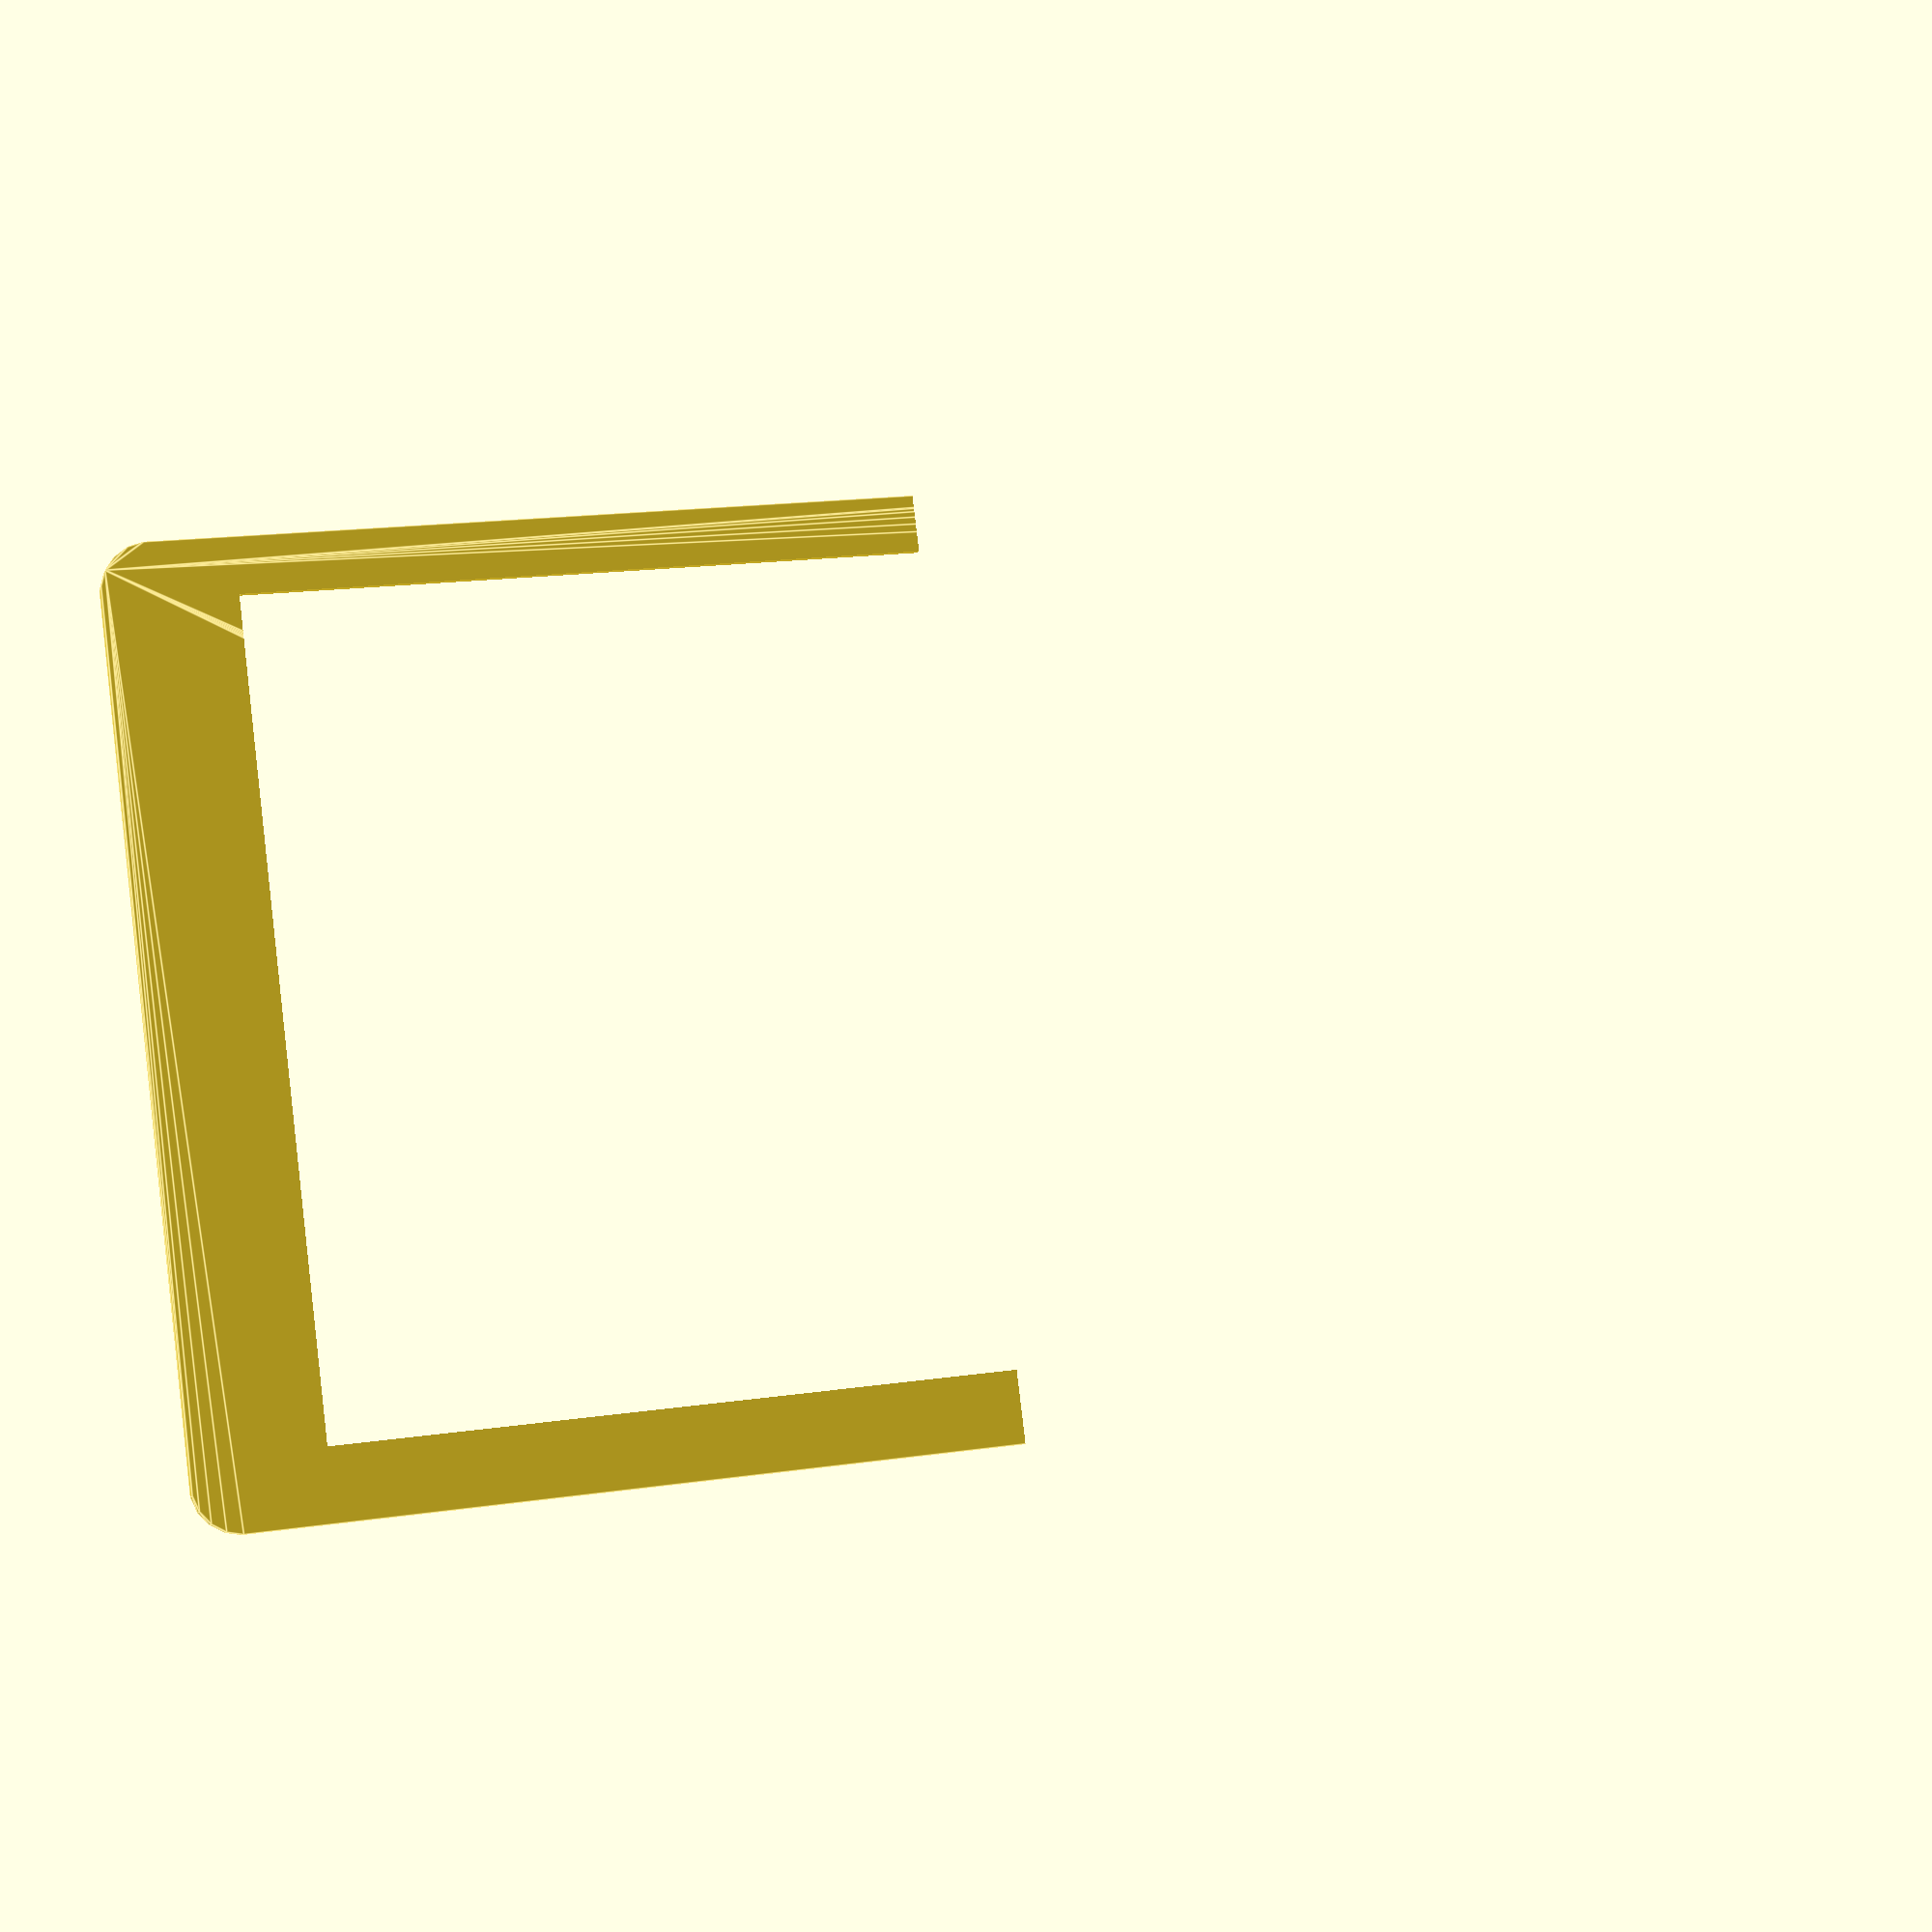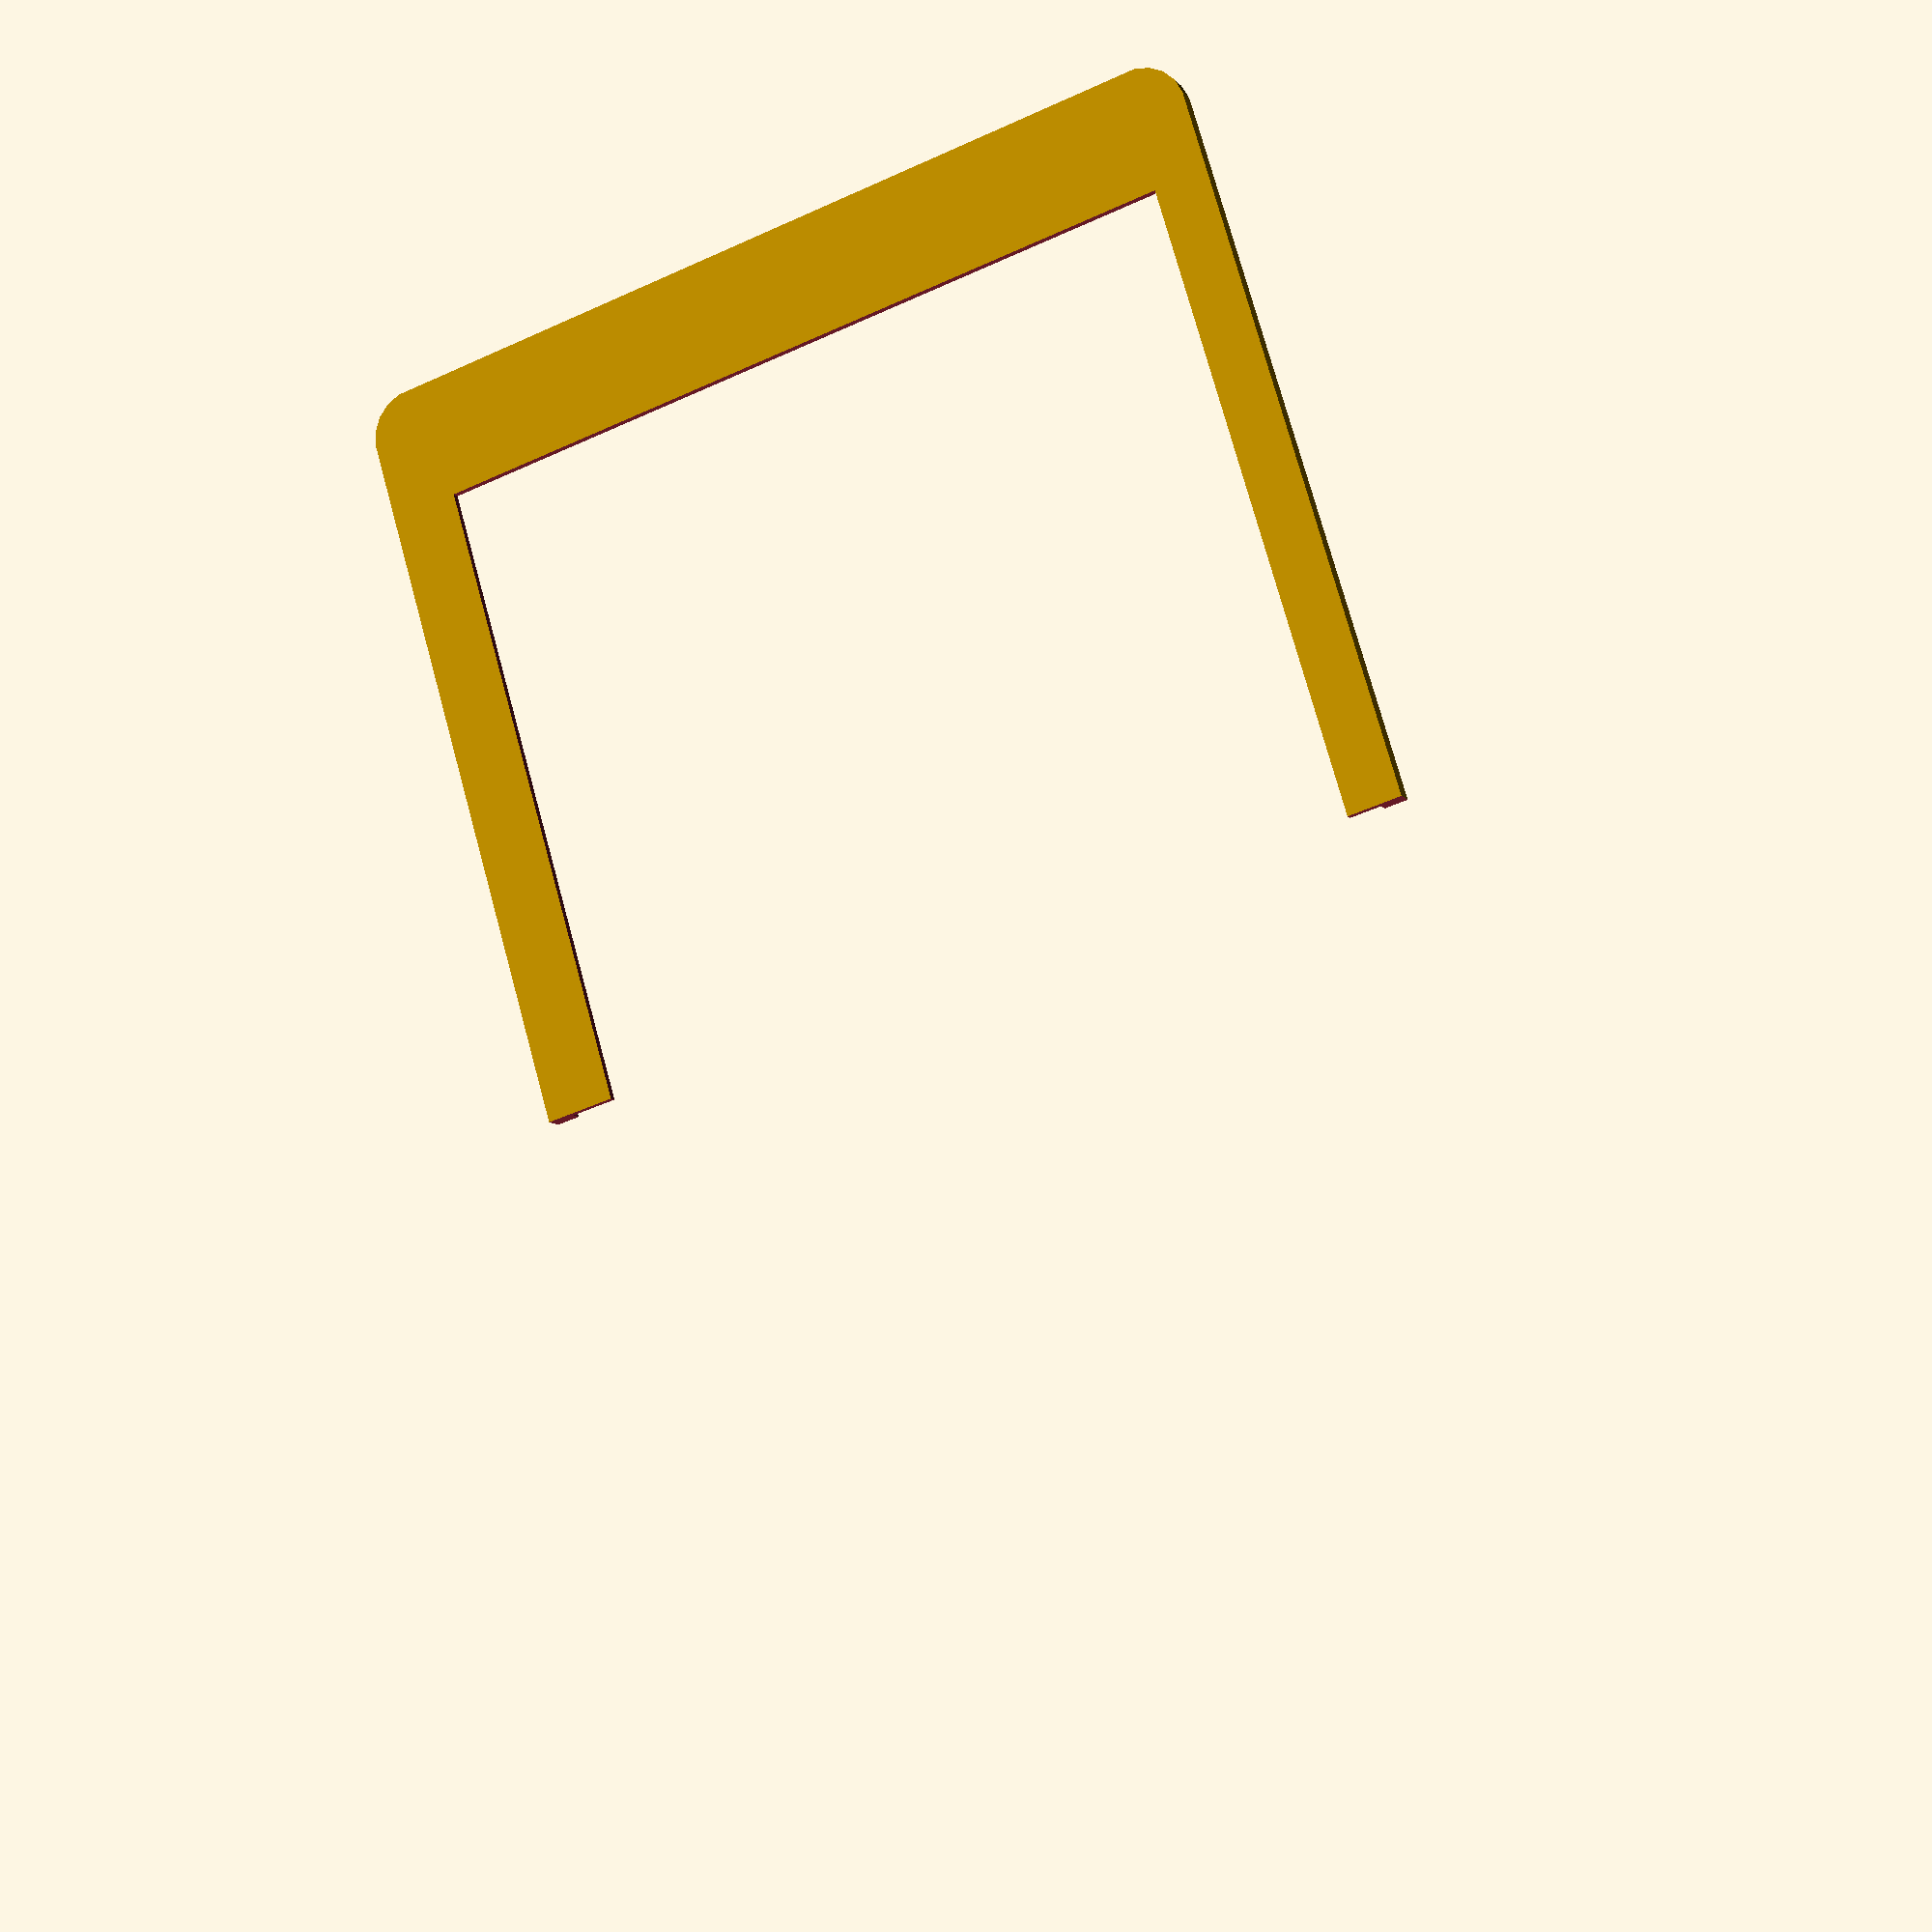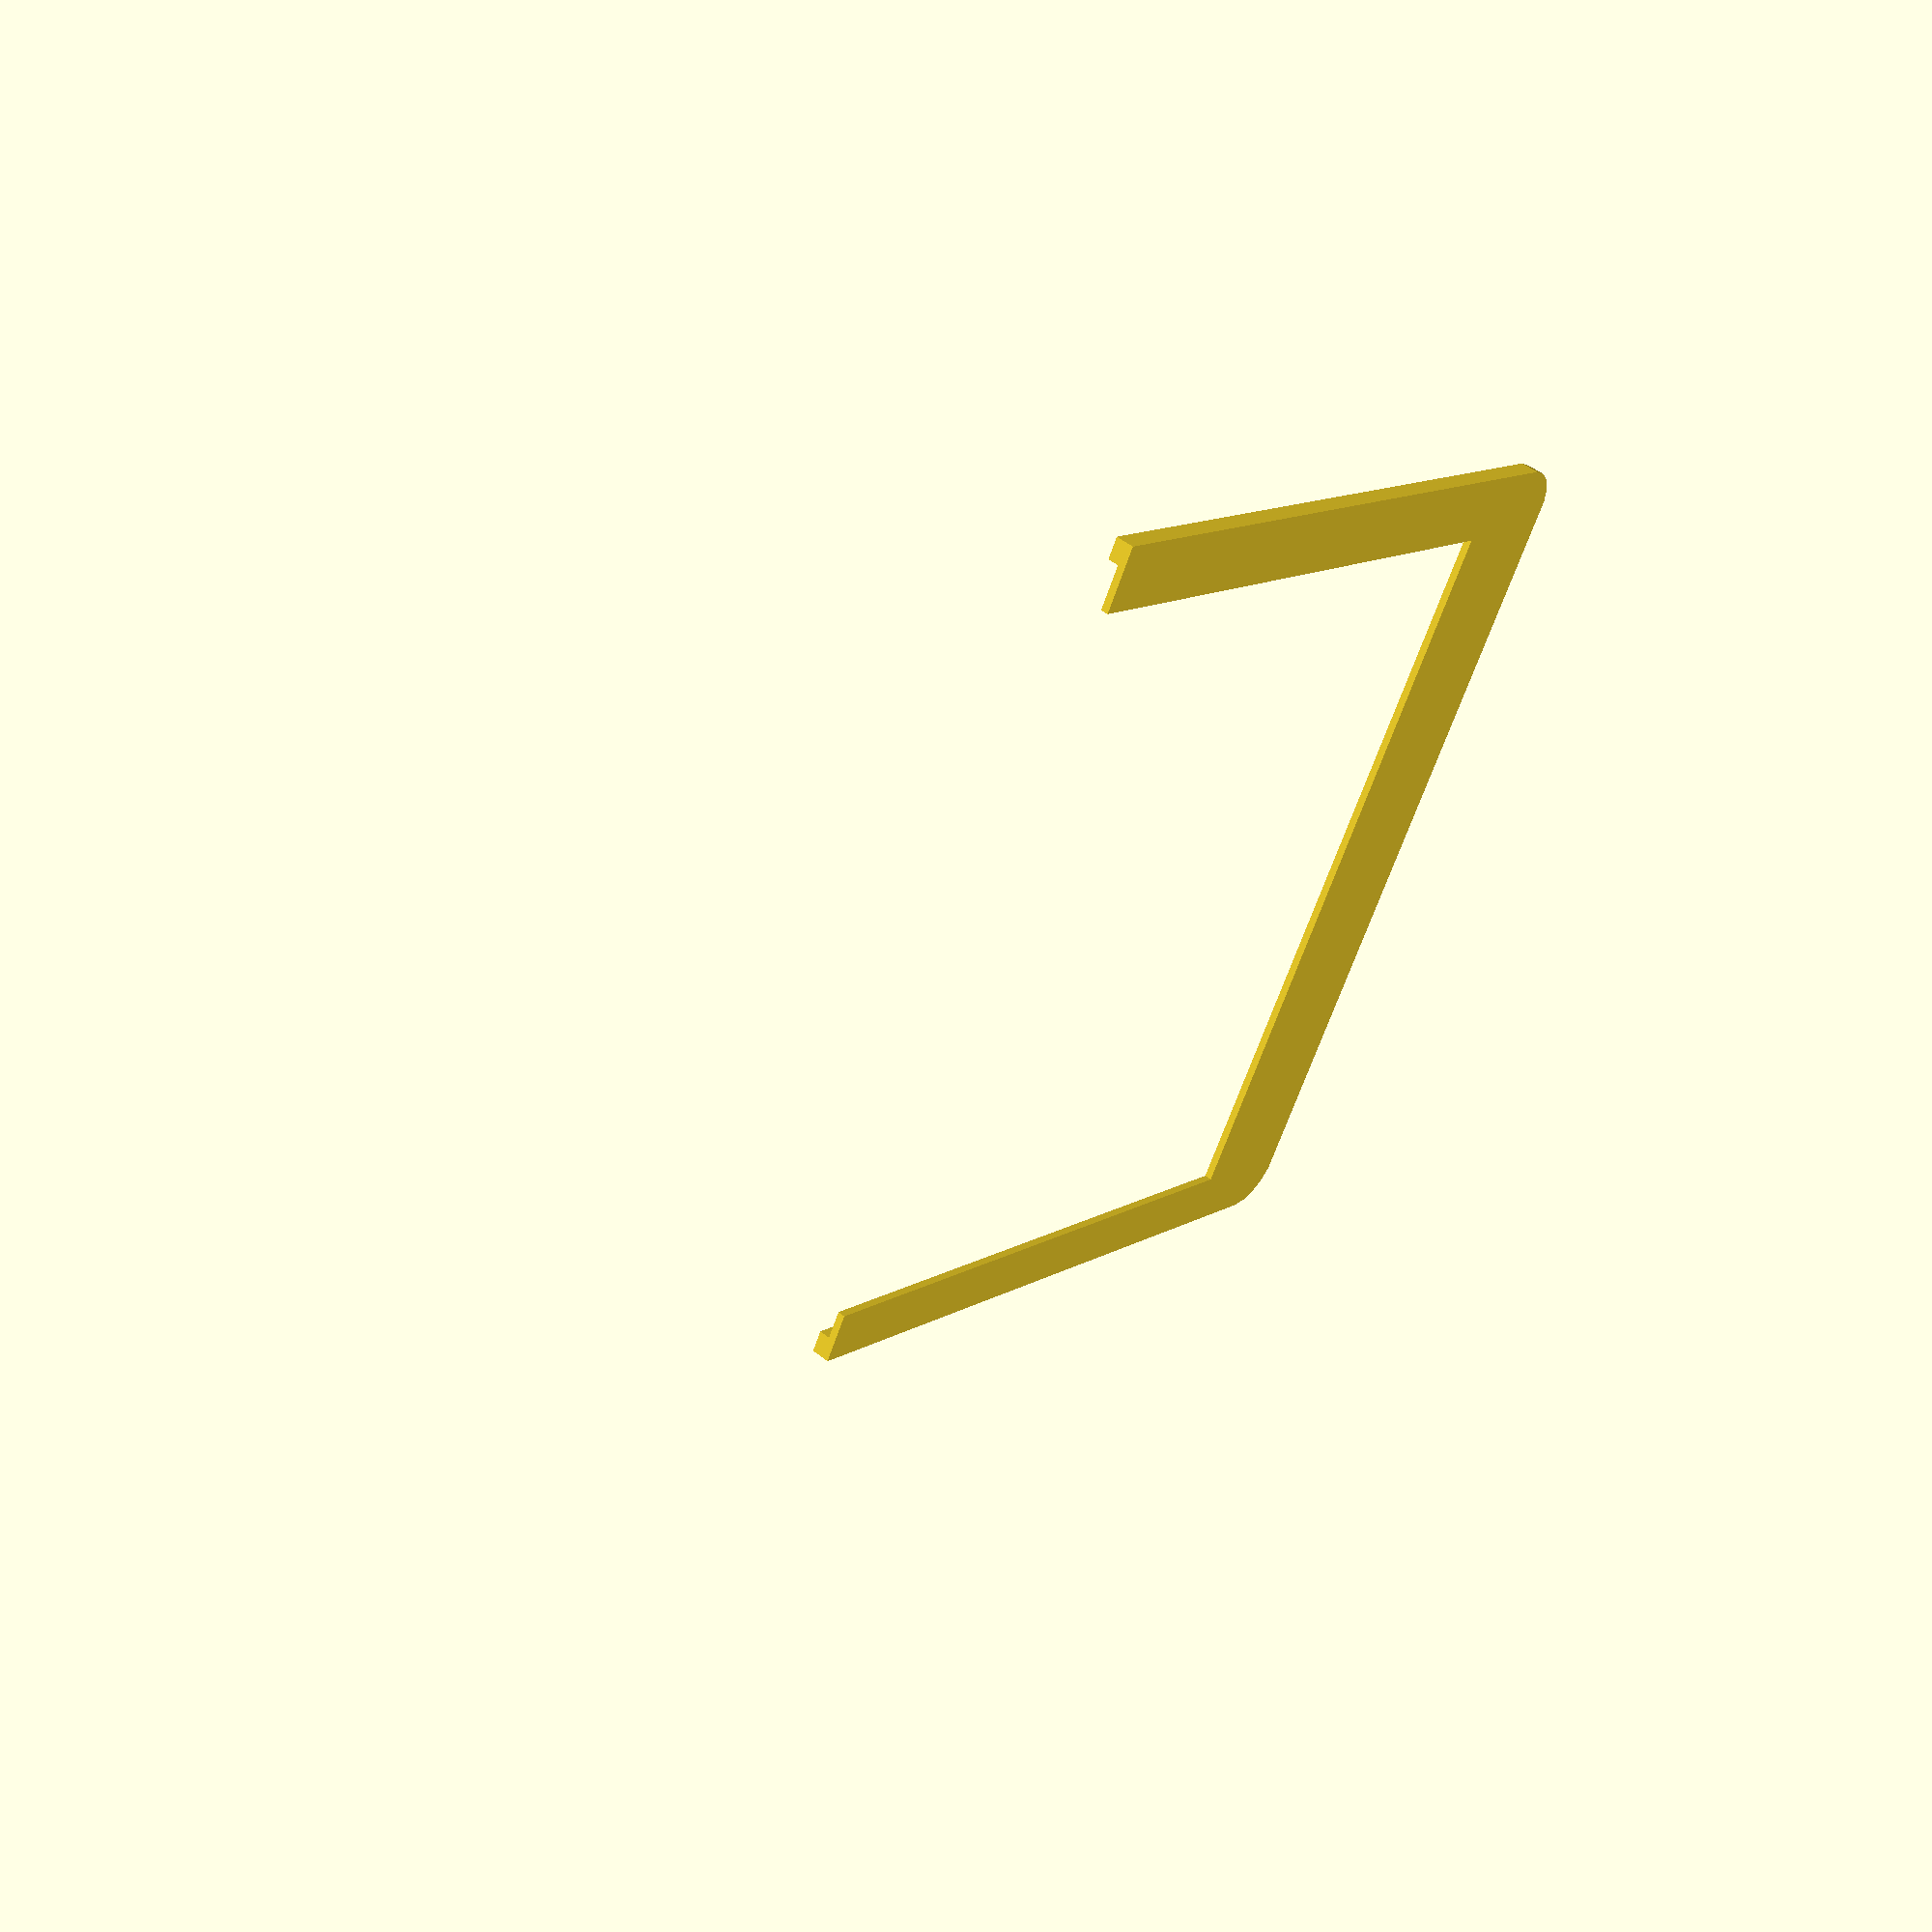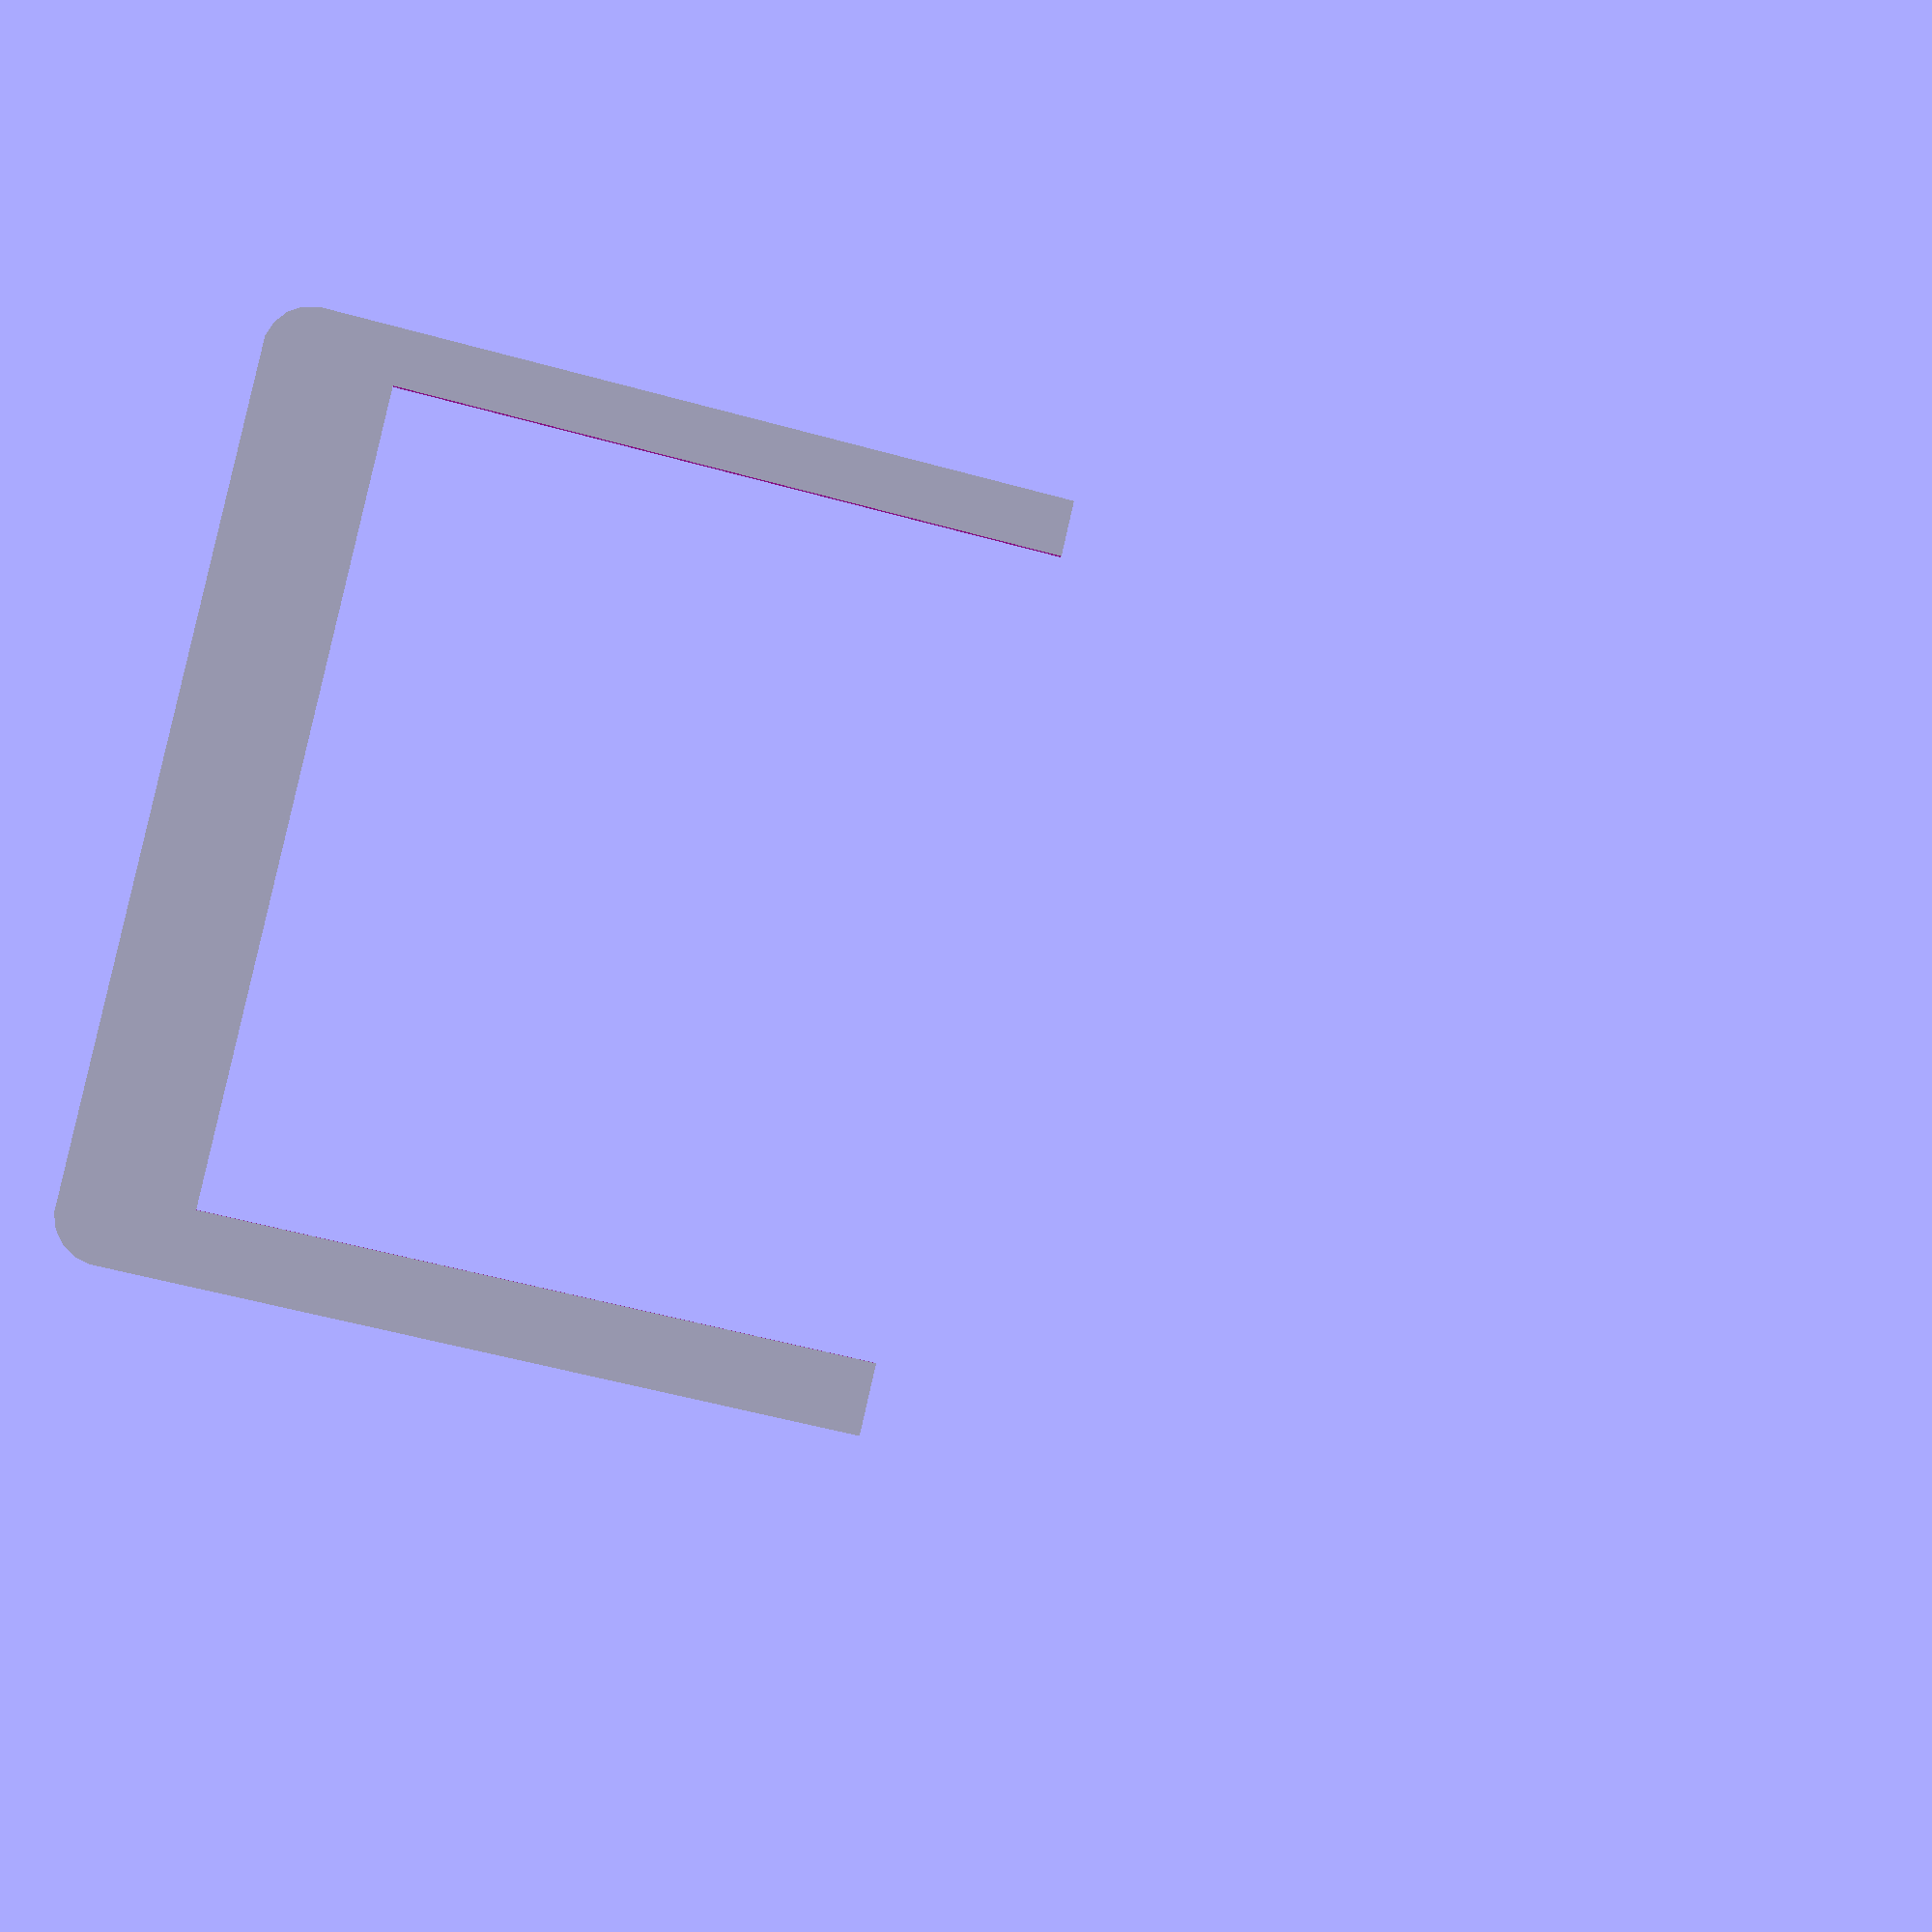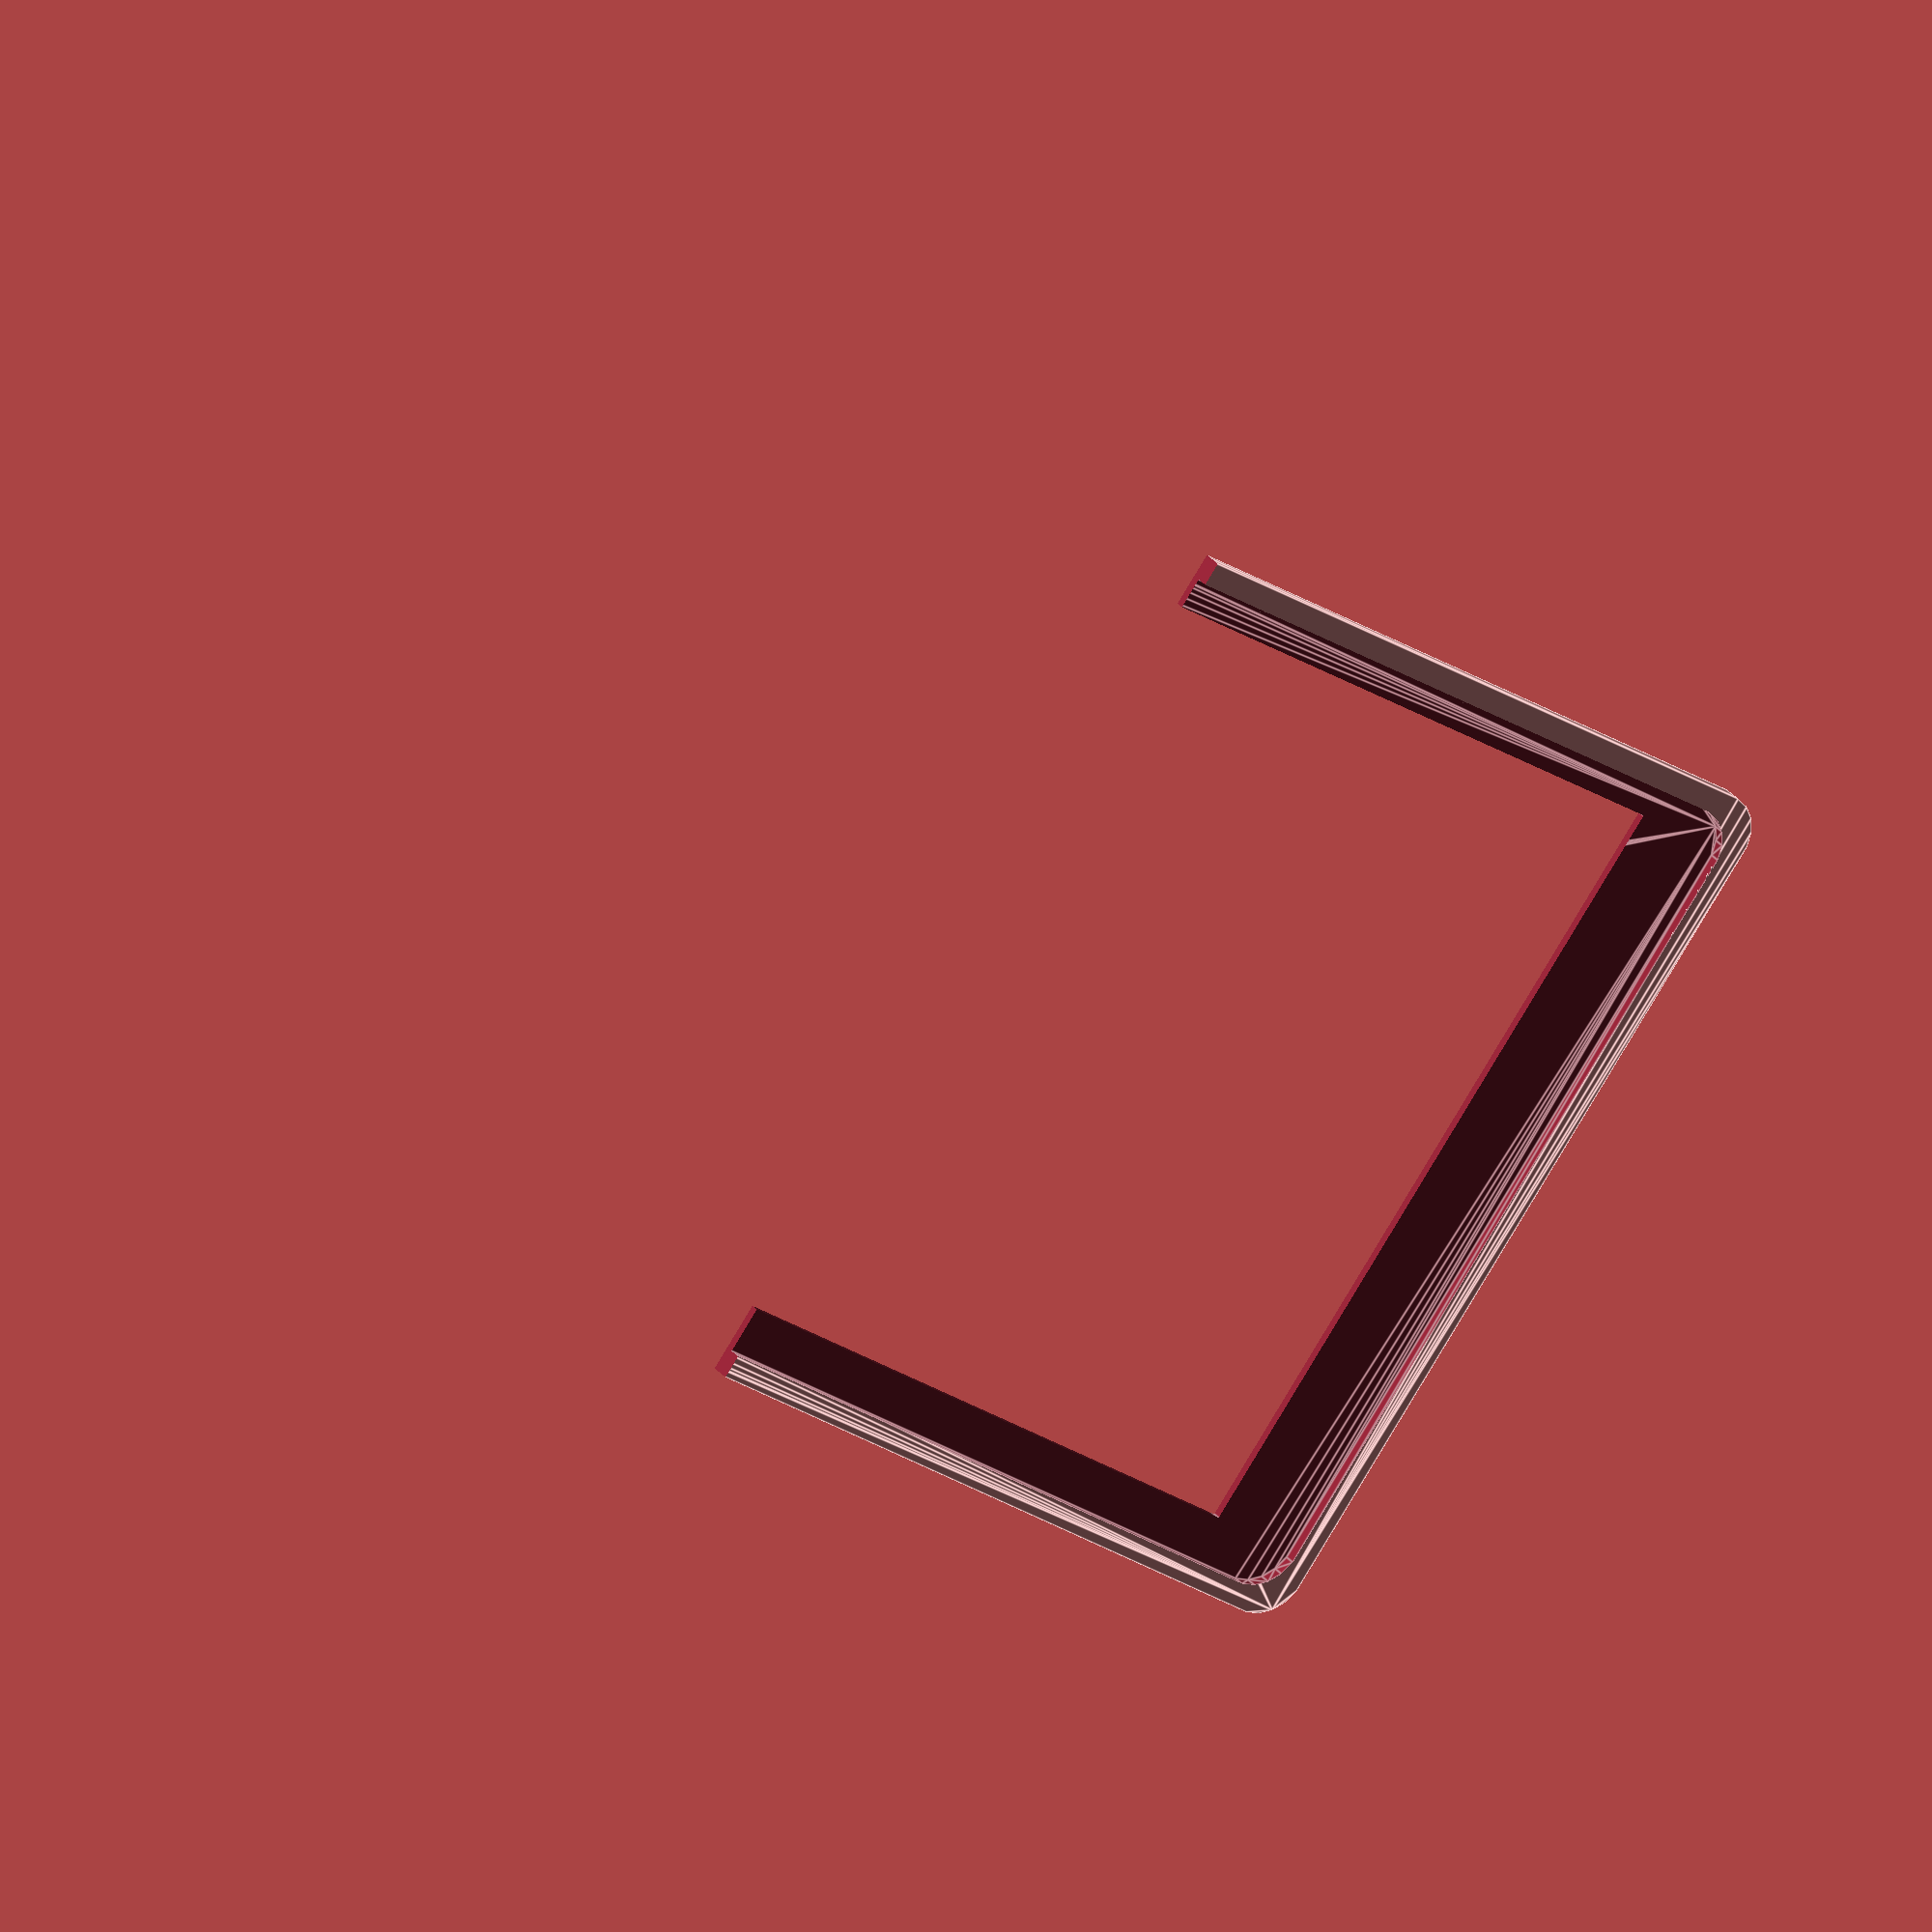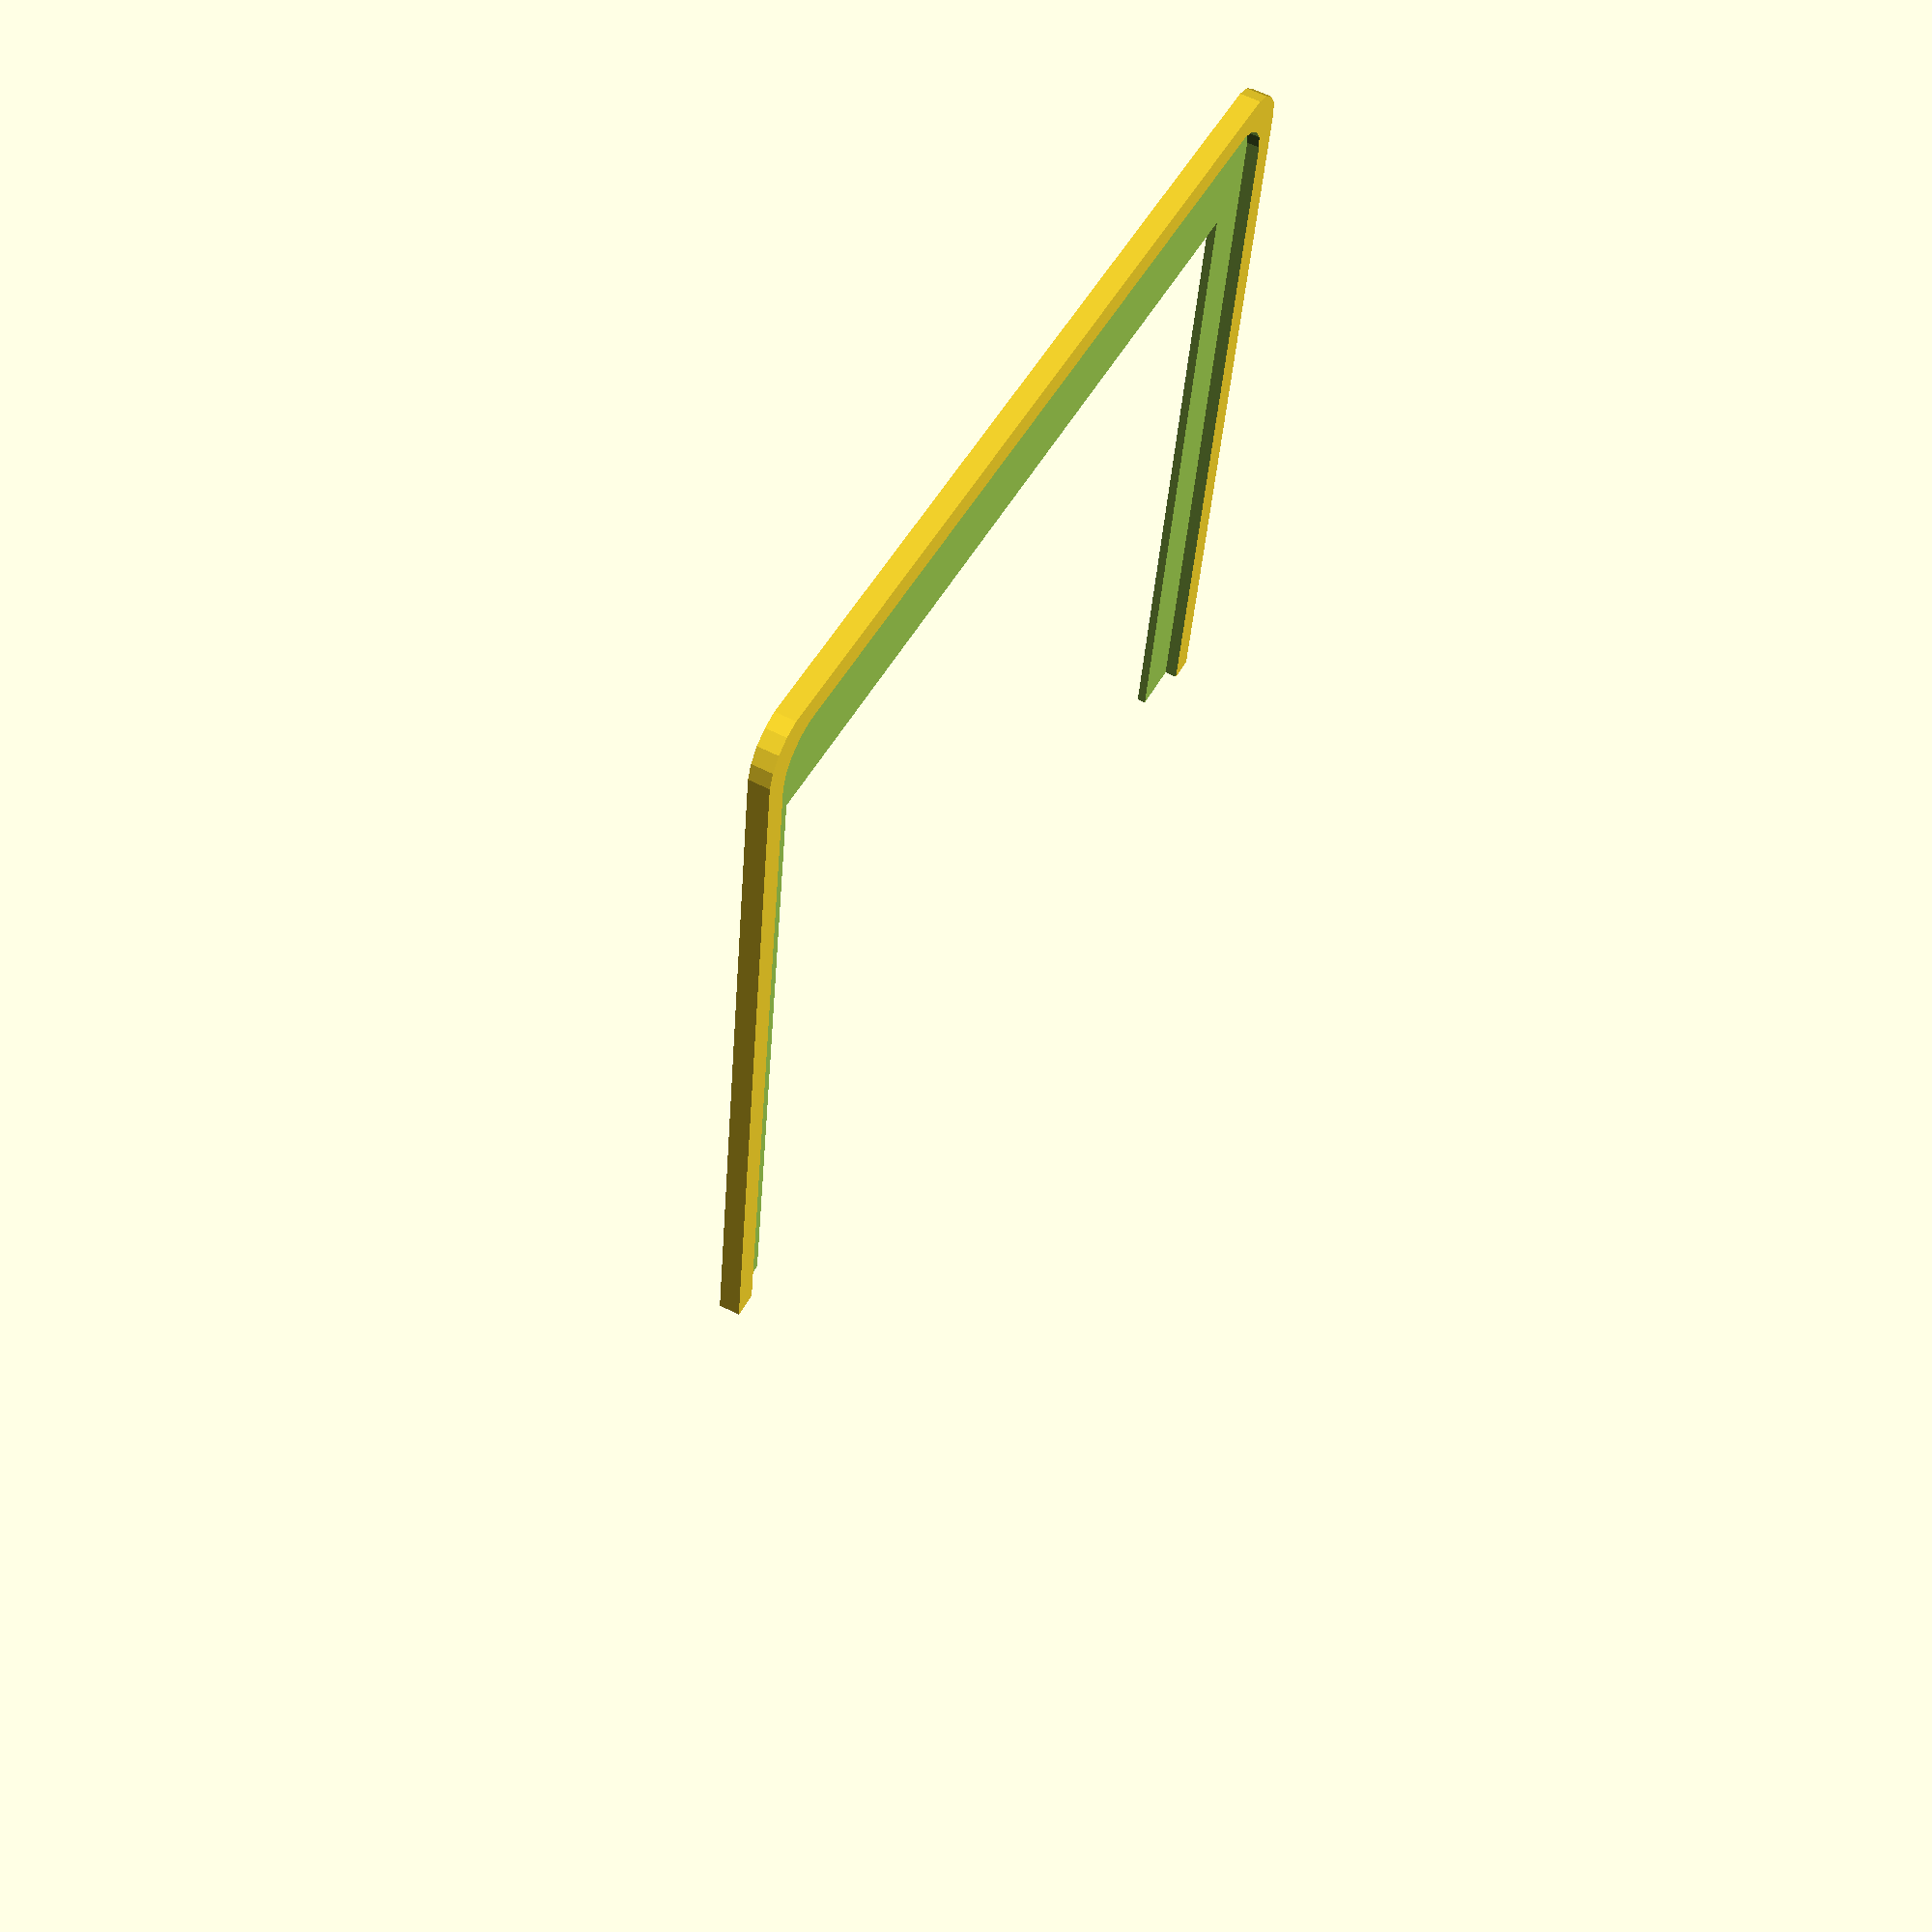
<openscad>
side=1;
wid1=110.9;

if (side==1) {
    difference() {
        touch_screen();
        translate([100,0,0]) cube([200,200,200],true);
    }
}
else if (side==2) {
    difference() {
        touch_screen();
        translate([-100,0,0]) cube([200,200,200],true);
    }
}


module touch_screen() {
    difference() {
        minkowski() {
            //cube([193.2+6,wid1+6,1.5],true);
            cube([193.2-6,wid1-6,2.5/2.],true);
            cylinder(r=6,h=2.5/2.,center=true);
        }

        translate([0,0,0.51]) minkowski() {
            cube([193.2-6-6,wid1-6-6,1.5/2],true);
            cylinder(r=6,h=1.5/2.,center=true);
        }
        
        translate([0,-1,0]) cube([167,100.9,5],true);
        
        //translate([126./2.,wid1/2+2.9,0]) cube([6,6,5],true);
        //translate([-126./2.,wid1/2+2.9,0]) cube([6,6,5],true);
    }

}
</openscad>
<views>
elev=188.2 azim=7.0 roll=15.0 proj=p view=edges
elev=9.3 azim=106.5 roll=202.4 proj=p view=wireframe
elev=131.8 azim=151.9 roll=47.7 proj=p view=solid
elev=1.3 azim=166.9 roll=170.1 proj=p view=solid
elev=149.2 azim=37.3 roll=212.1 proj=o view=edges
elev=120.4 azim=278.5 roll=241.9 proj=p view=solid
</views>
